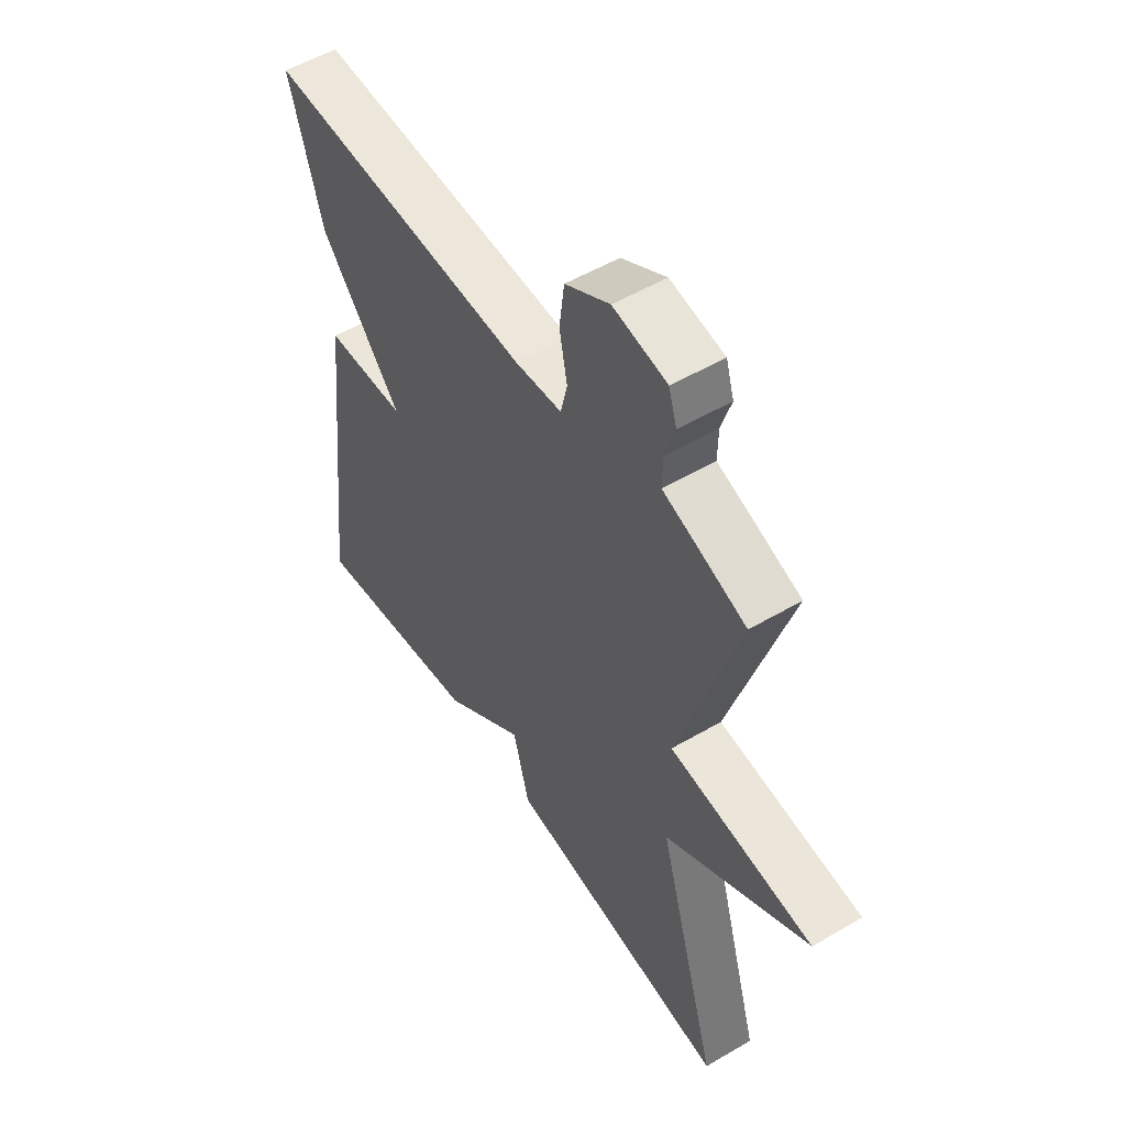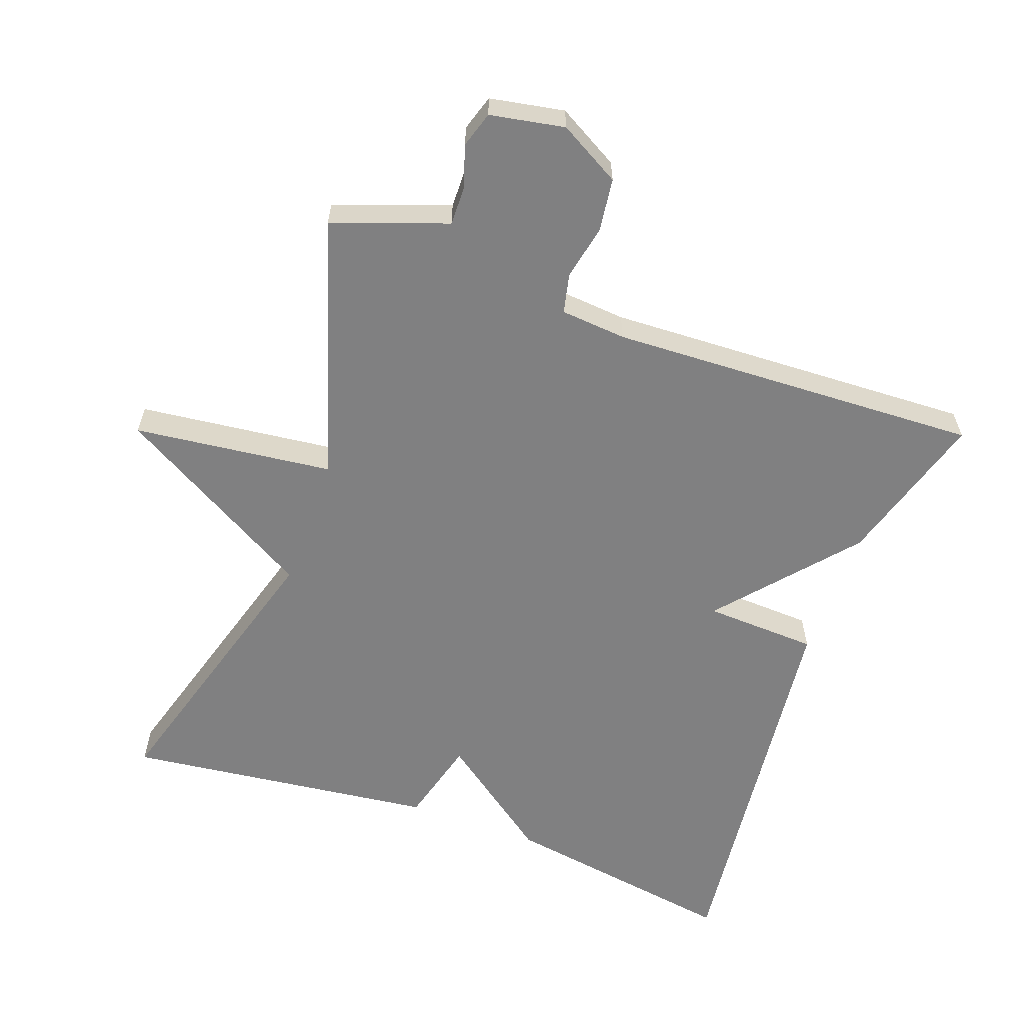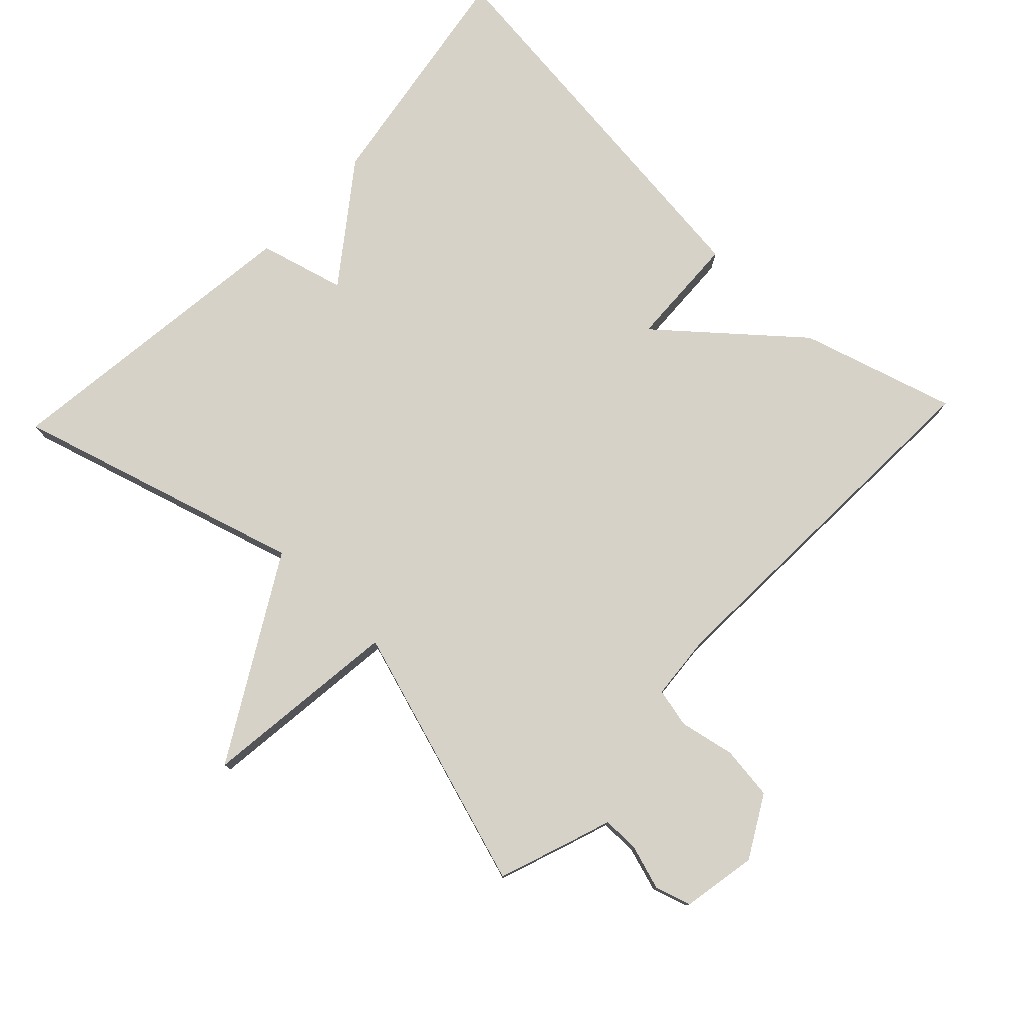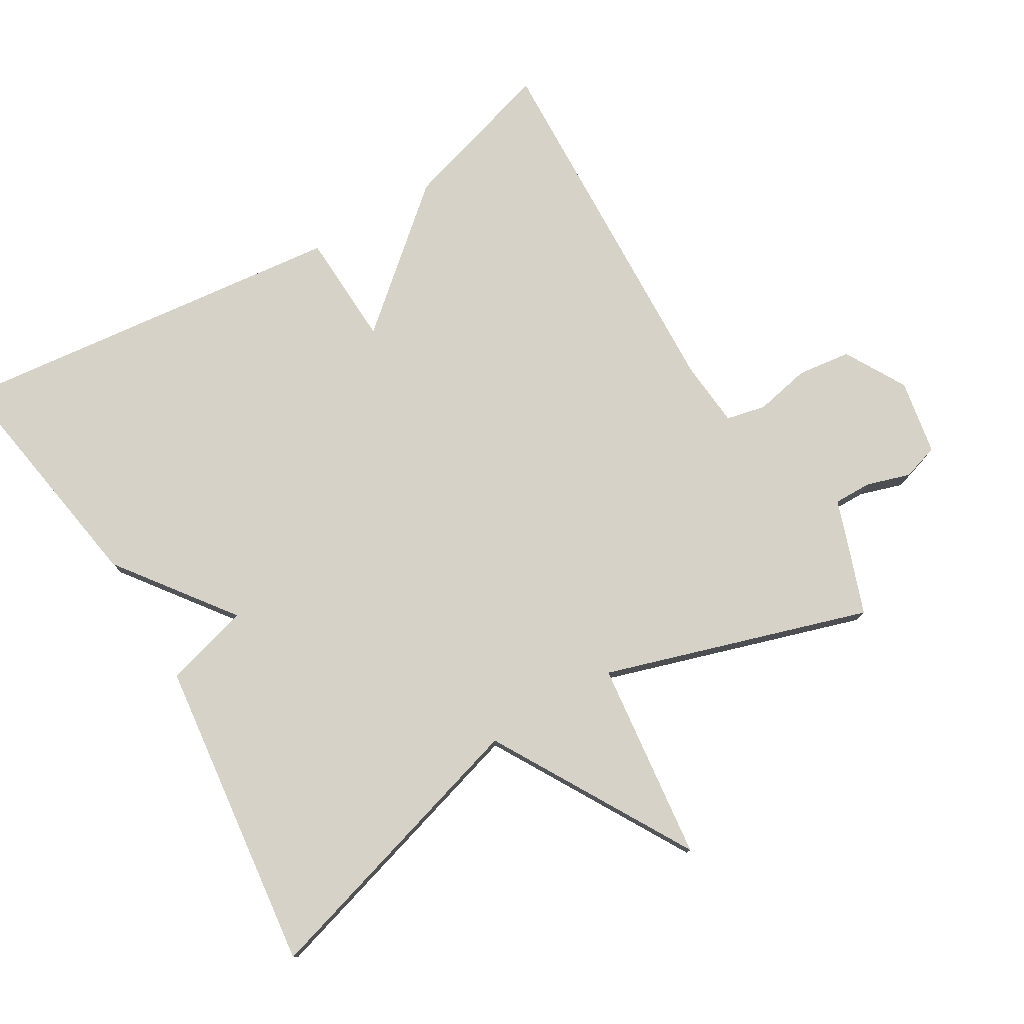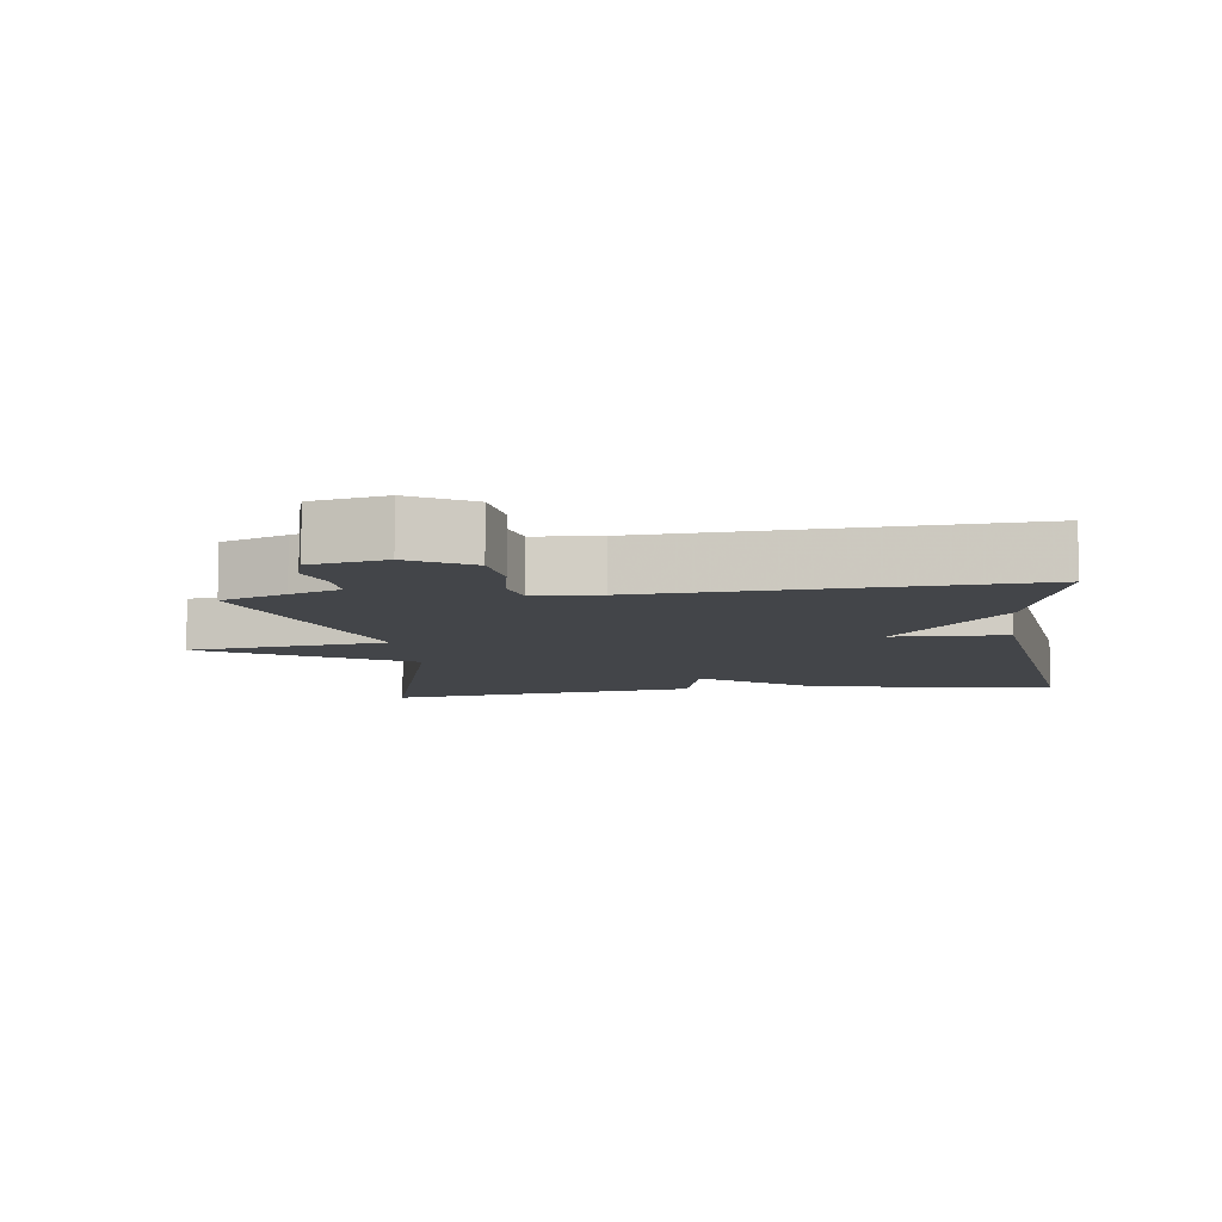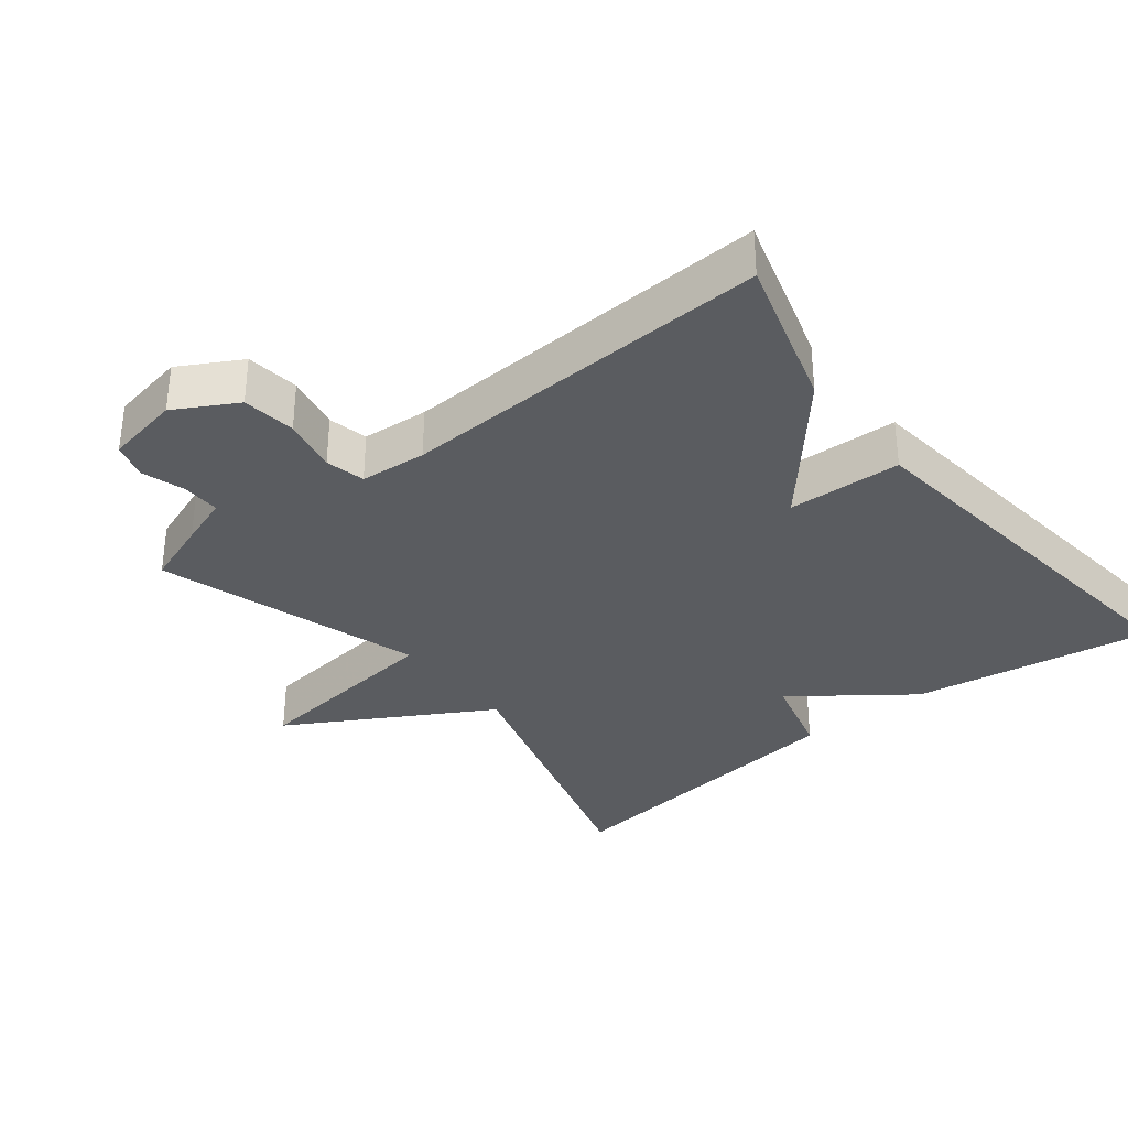
<metadata>
{"format":"obj","ext":"obj","renderer":"f3d","projection":"perspective","resolution":1024,"background":"white","views":[{"elev":52.9,"azim":-122.2,"up":"+Z"},{"elev":-60.2,"azim":-20.0,"up":"+Y"},{"elev":78.0,"azim":-46.5,"up":"+Y"},{"elev":77.8,"azim":-120.9,"up":"+Y"},{"elev":-8.6,"azim":7.9,"up":"+Y"},{"elev":-34.0,"azim":38.3,"up":"+Y"}]}
</metadata>
<code>
v 0.5 0.07 -0.5
v 0.153 0.07 -0.445
v -0.014 0.07 -0.321
v -0.047 0.07 -0.445
v -0.5 0.07 -0.5
v -0.379 0.07 -0.082
v -0.668 0.07 0.084
v -0.379 0.07 0.118
v -0.5 0.07 0.5
v -0.406 0.07 0.534
v -0.334 0.07 0.559
v -0.335 0.07 0.614
v -0.355 0.07 0.677
v -0.339 0.07 0.729
v -0.231 0.07 0.749
v -0.142 0.07 0.699
v -0.132 0.07 0.622
v -0.148 0.07 0.542
v -0.135 0.07 0.485
v -0.039 0.07 0.477
v 0.5 0.07 0.5
v 0.434 0.07 0.276
v 0.27 0.07 0.083
v 0.434 0.07 0.076
v 0.5 0 -0.5
v 0.153 0 -0.445
v -0.014 0 -0.321
v -0.047 0 -0.445
v -0.5 0 -0.5
v -0.379 0 -0.082
v -0.668 0 0.084
v -0.379 0 0.118
v -0.5 0 0.5
v -0.406 0 0.534
v -0.334 0 0.559
v -0.335 0 0.614
v -0.355 0 0.677
v -0.339 0 0.729
v -0.231 0 0.749
v -0.142 0 0.699
v -0.132 0 0.622
v -0.148 0 0.542
v -0.135 0 0.485
v -0.039 0 0.477
v 0.5 0 0.5
v 0.434 0 0.276
v 0.27 0 0.083
v 0.434 0 0.076
f 1 2 3
f 24 1 3
f 23 24 3
f 20 21 22 23
f 19 20 23 3
f 4 5 6
f 3 4 6
f 19 3 6
f 18 19 6
f 16 17 18
f 15 16 18
f 14 15 18
f 13 14 18
f 12 13 18
f 11 12 18
f 10 11 18
f 9 10 18
f 8 9 18
f 8 18 6
f 6 7 8
f 27 26 25
f 27 25 48
f 27 48 47
f 47 46 45 44
f 27 47 44 43
f 30 29 28
f 30 28 27
f 30 27 43
f 30 43 42
f 42 41 40
f 42 40 39
f 42 39 38
f 42 38 37
f 42 37 36
f 42 36 35
f 42 35 34
f 42 34 33
f 42 33 32
f 30 42 32
f 32 31 30
f 1 25 26 2
f 2 26 27 3
f 3 27 28 4
f 4 28 29 5
f 5 29 30 6
f 6 30 31 7
f 7 31 32 8
f 8 32 33 9
f 9 33 34 10
f 10 34 35 11
f 11 35 36 12
f 12 36 37 13
f 13 37 38 14
f 14 38 39 15
f 15 39 40 16
f 16 40 41 17
f 17 41 42 18
f 18 42 43 19
f 19 43 44 20
f 20 44 45 21
f 21 45 46 22
f 22 46 47 23
f 23 47 48 24
f 24 48 25 1

</code>
